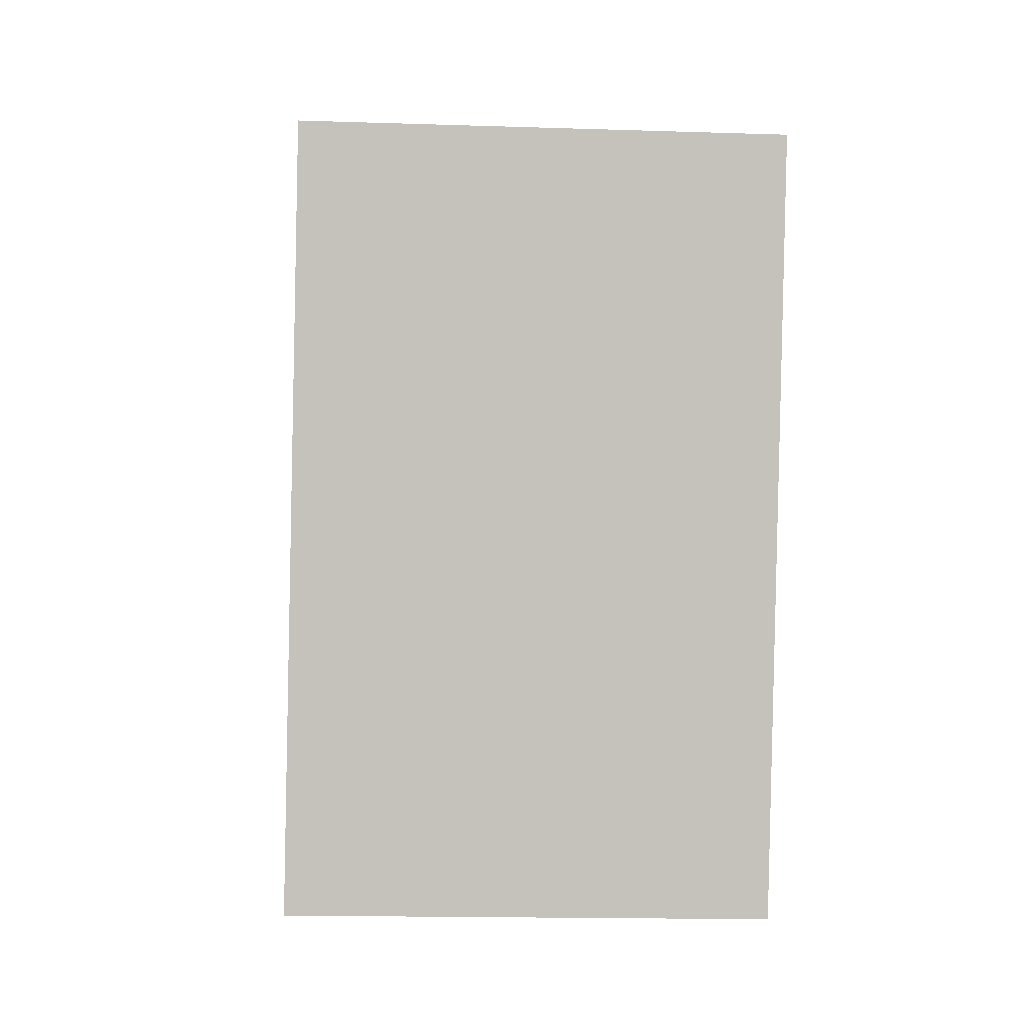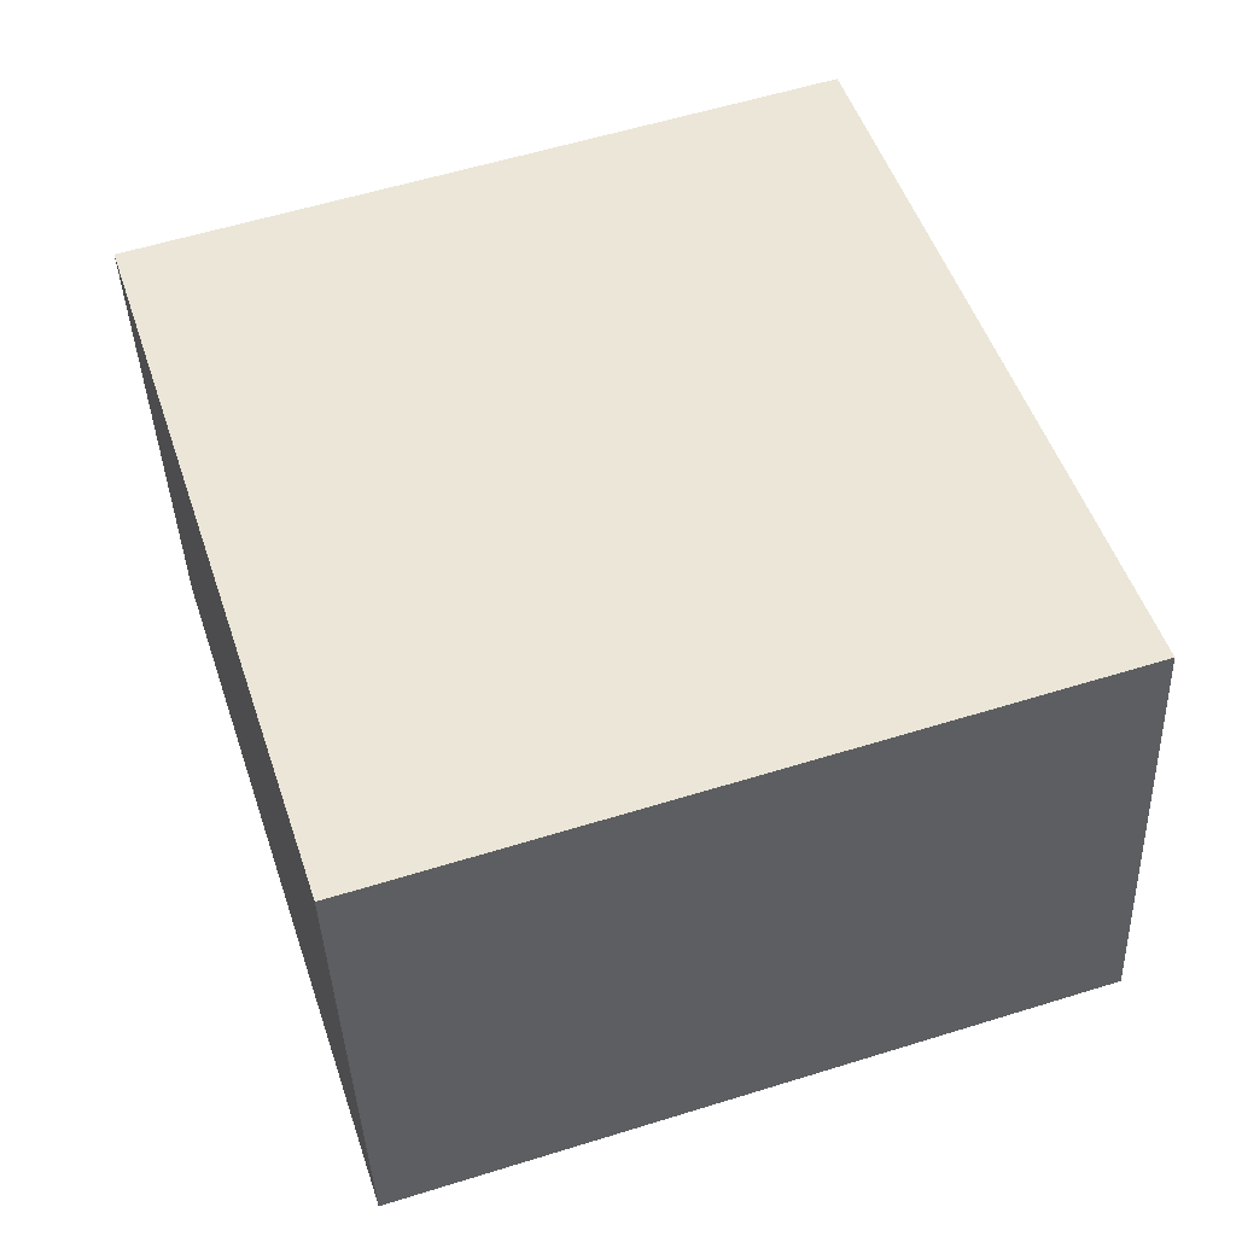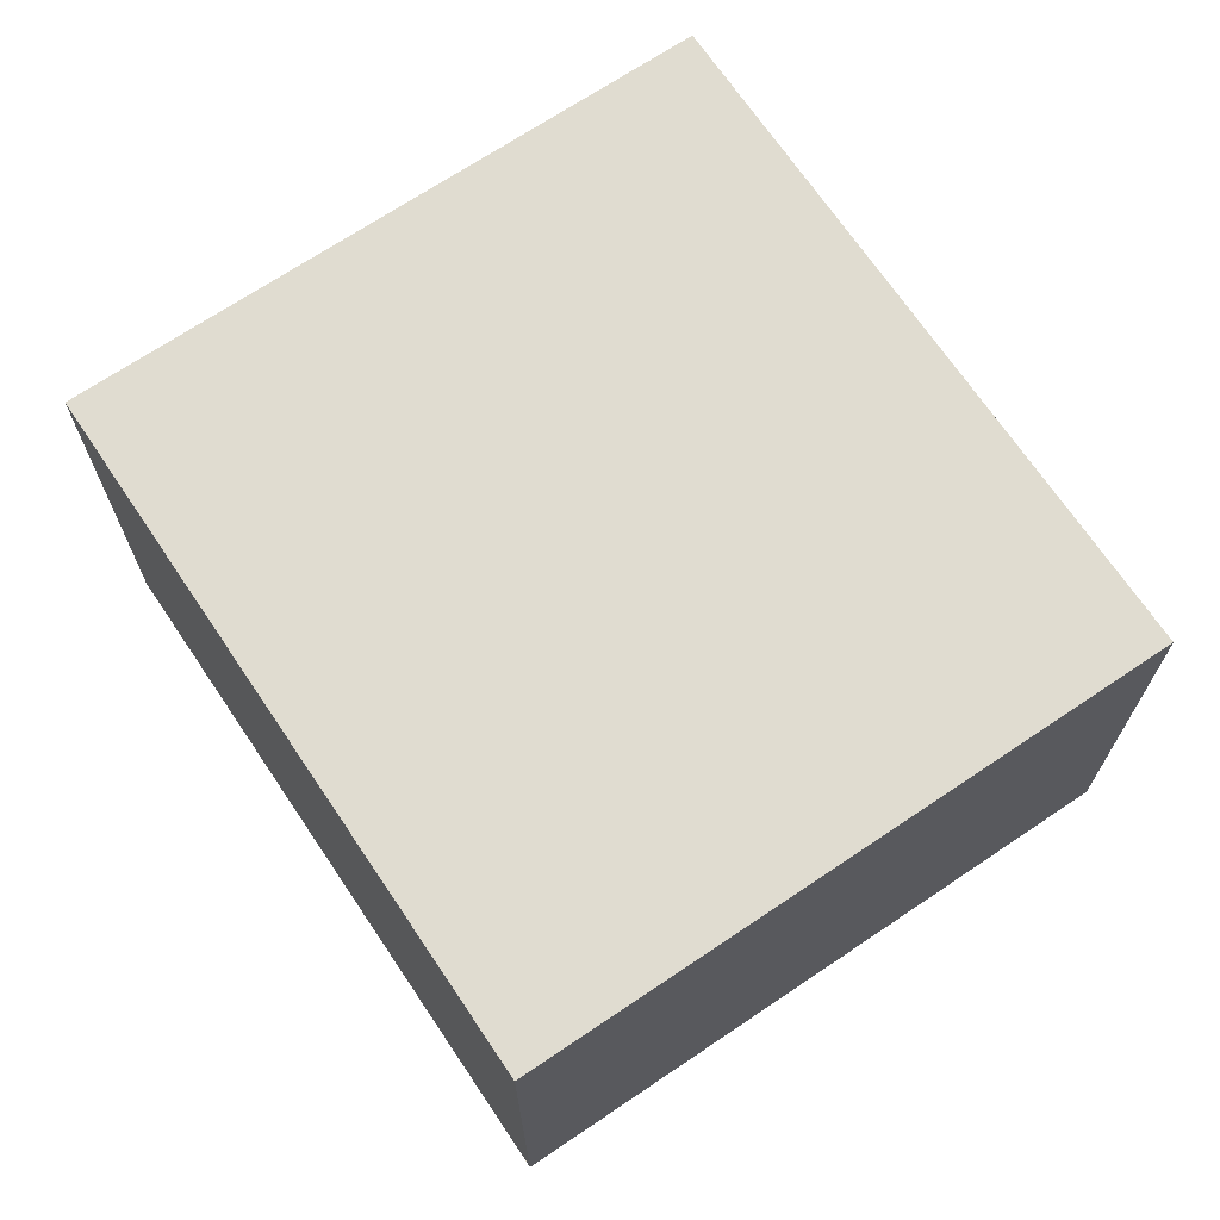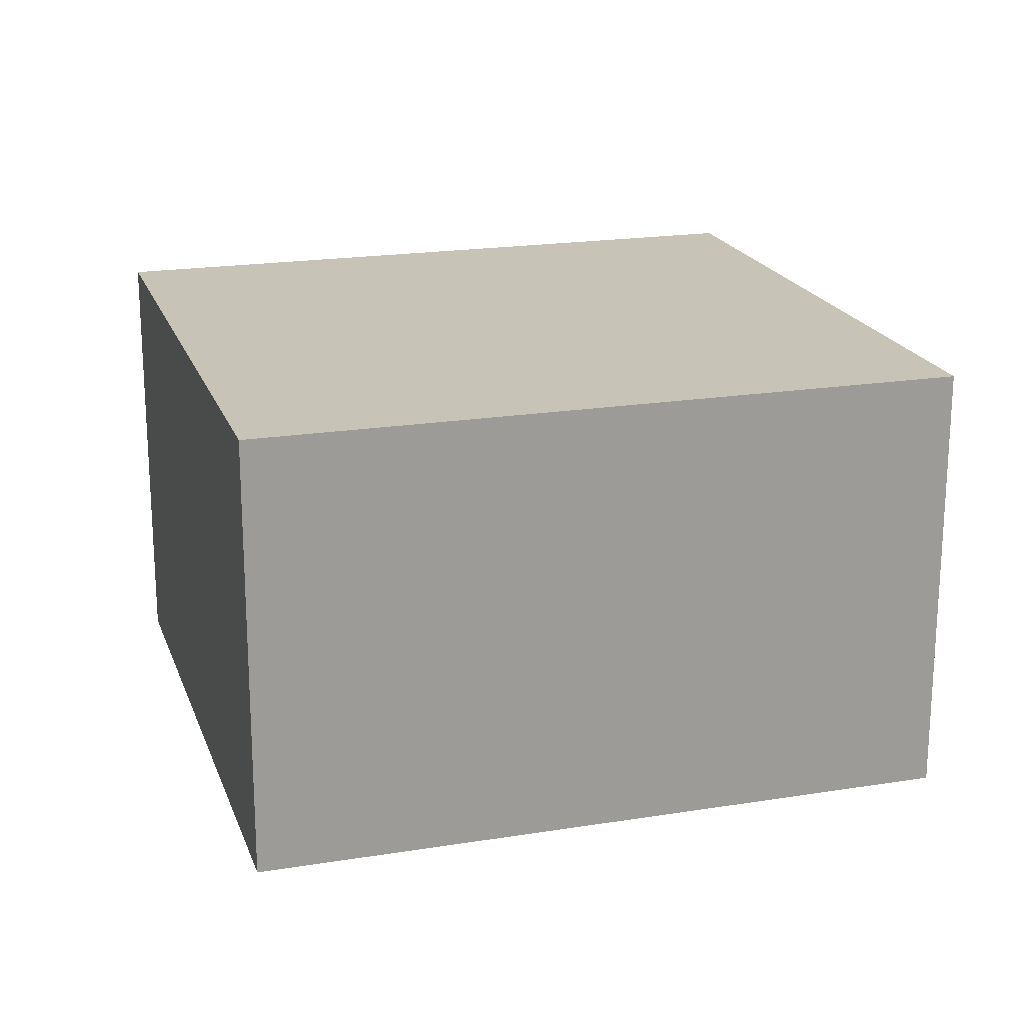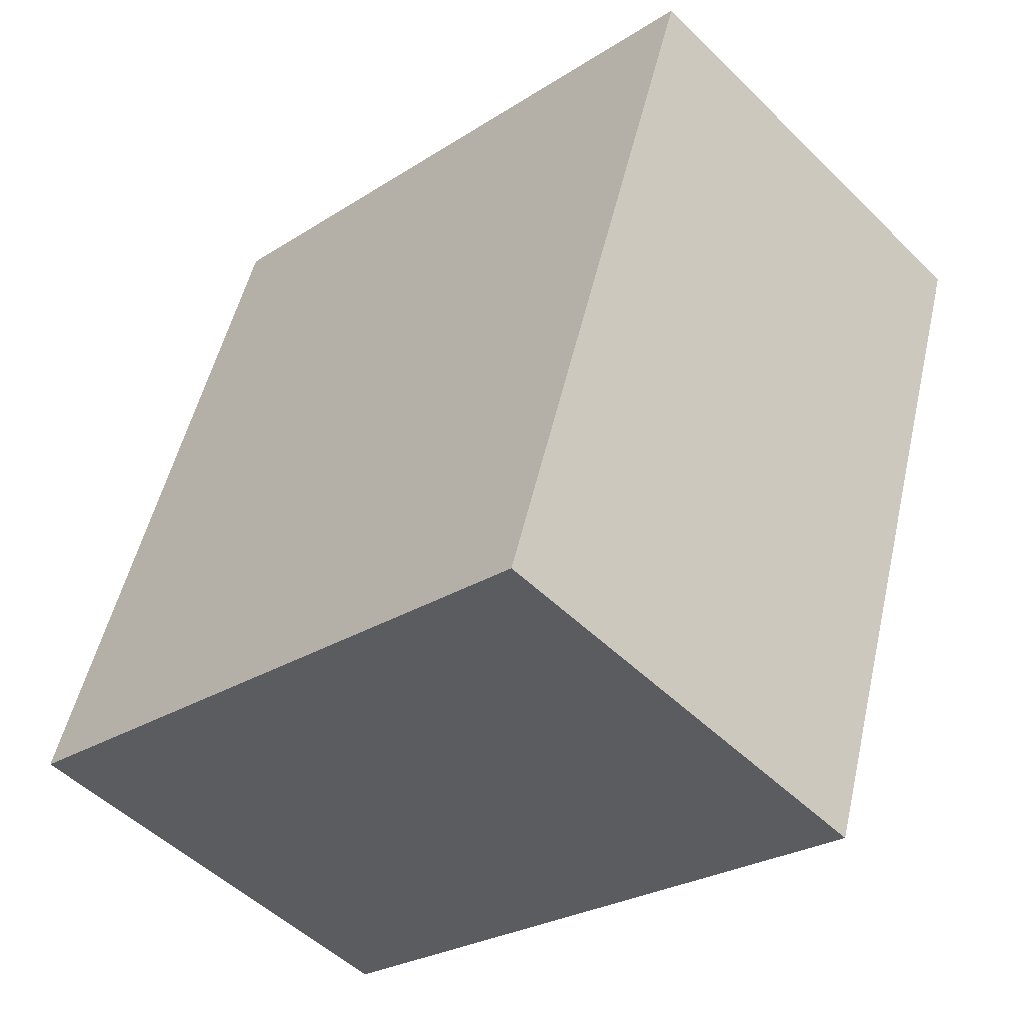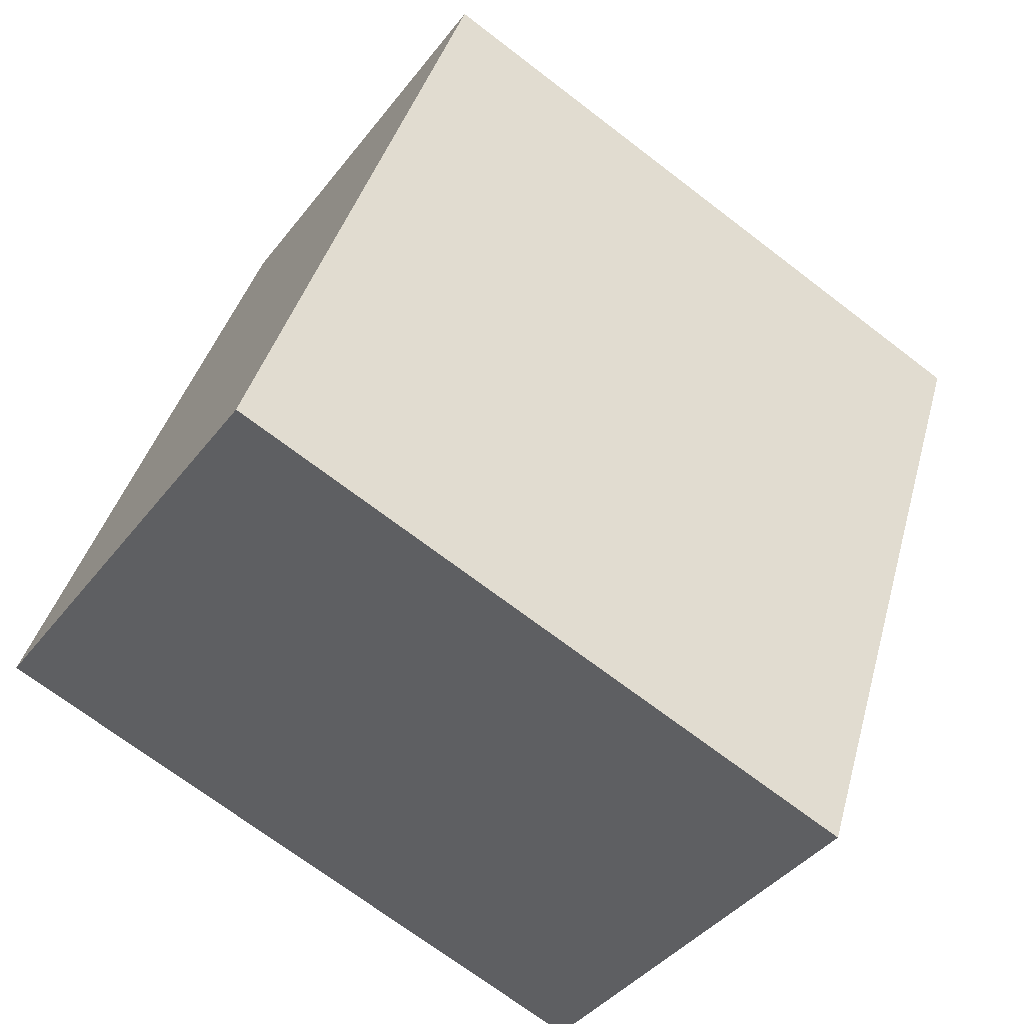
<metadata>
{"format":"obj","ext":"obj","renderer":"f3d","projection":"perspective","resolution":1024,"background":"white","views":[{"elev":-15.9,"azim":86.1,"up":"+Z"},{"elev":-40.1,"azim":-177.7,"up":"+Z"},{"elev":69.6,"azim":163.9,"up":"+Y"},{"elev":19.8,"azim":91.2,"up":"+Y"},{"elev":-50.7,"azim":43.2,"up":"+Z"},{"elev":-40.0,"azim":-33.5,"up":"+Z"}]}
</metadata>
<code>
v  2.174 1.517 -0.7
v  0.754 1.517 2.34
v  2.928 1.517 1.64
v  0 1.517 9.289e-17
v  2.928 -1.004e-16 1.64
v  2.174 4.286e-17 -0.7
v  0 0 0
v  0.754 -1.433e-16 2.34
g defaultobject
f 1 2 3
f 2 1 4
f 5 1 3
f 1 5 6
f 6 4 1
f 4 6 7
f 7 2 4
f 2 7 8
f 8 3 2
f 3 8 5
f 8 6 5
f 6 8 7

</code>
